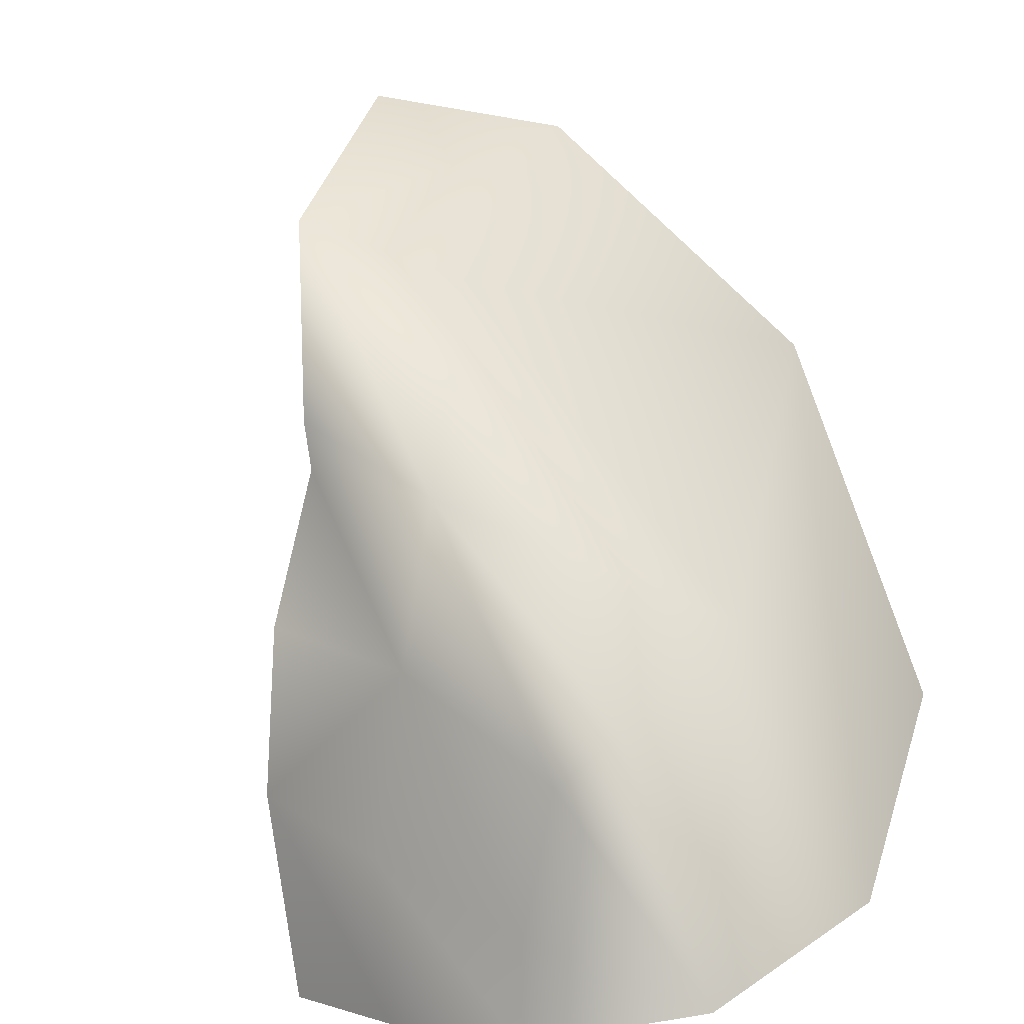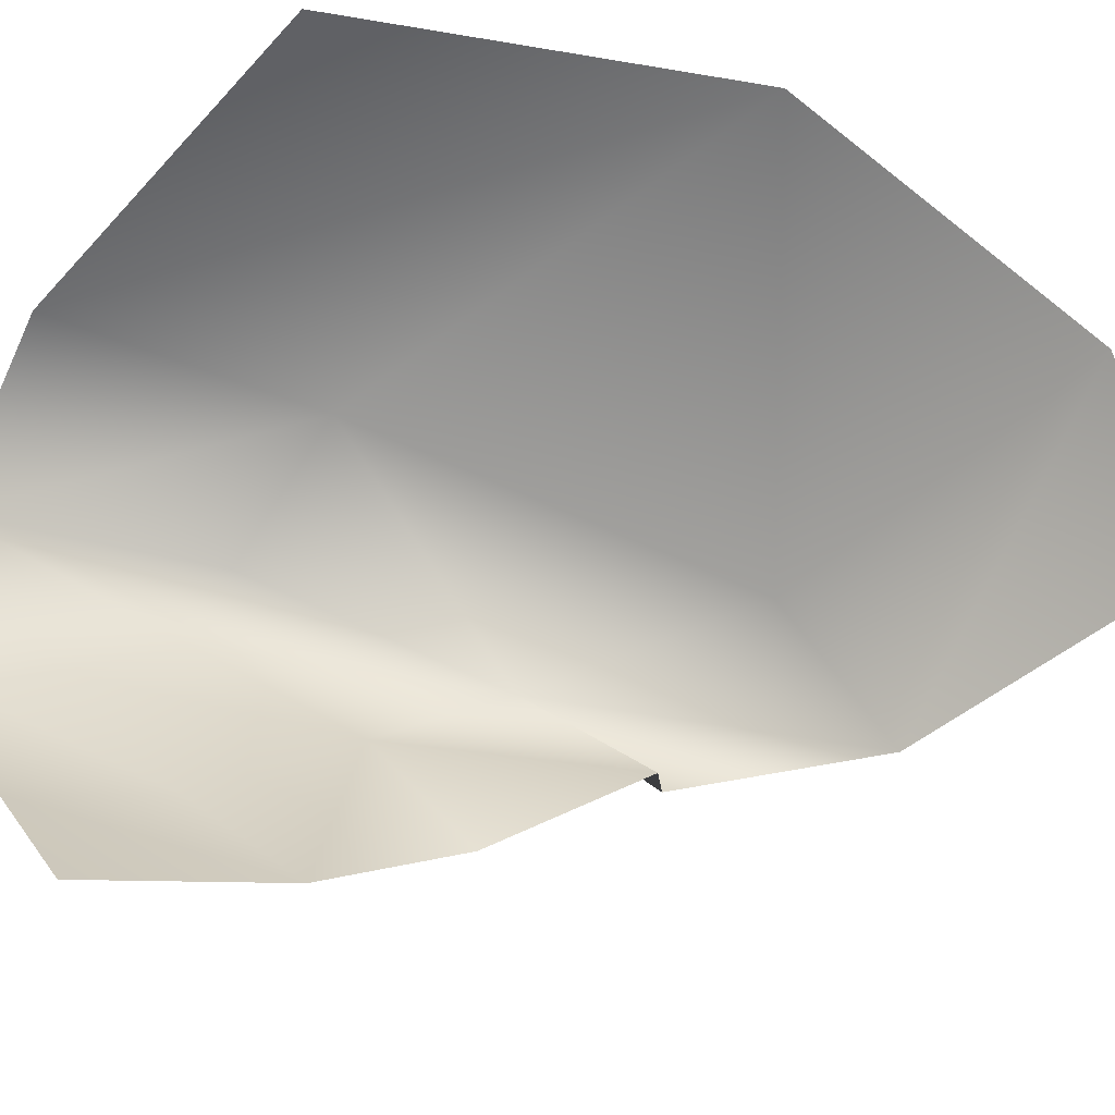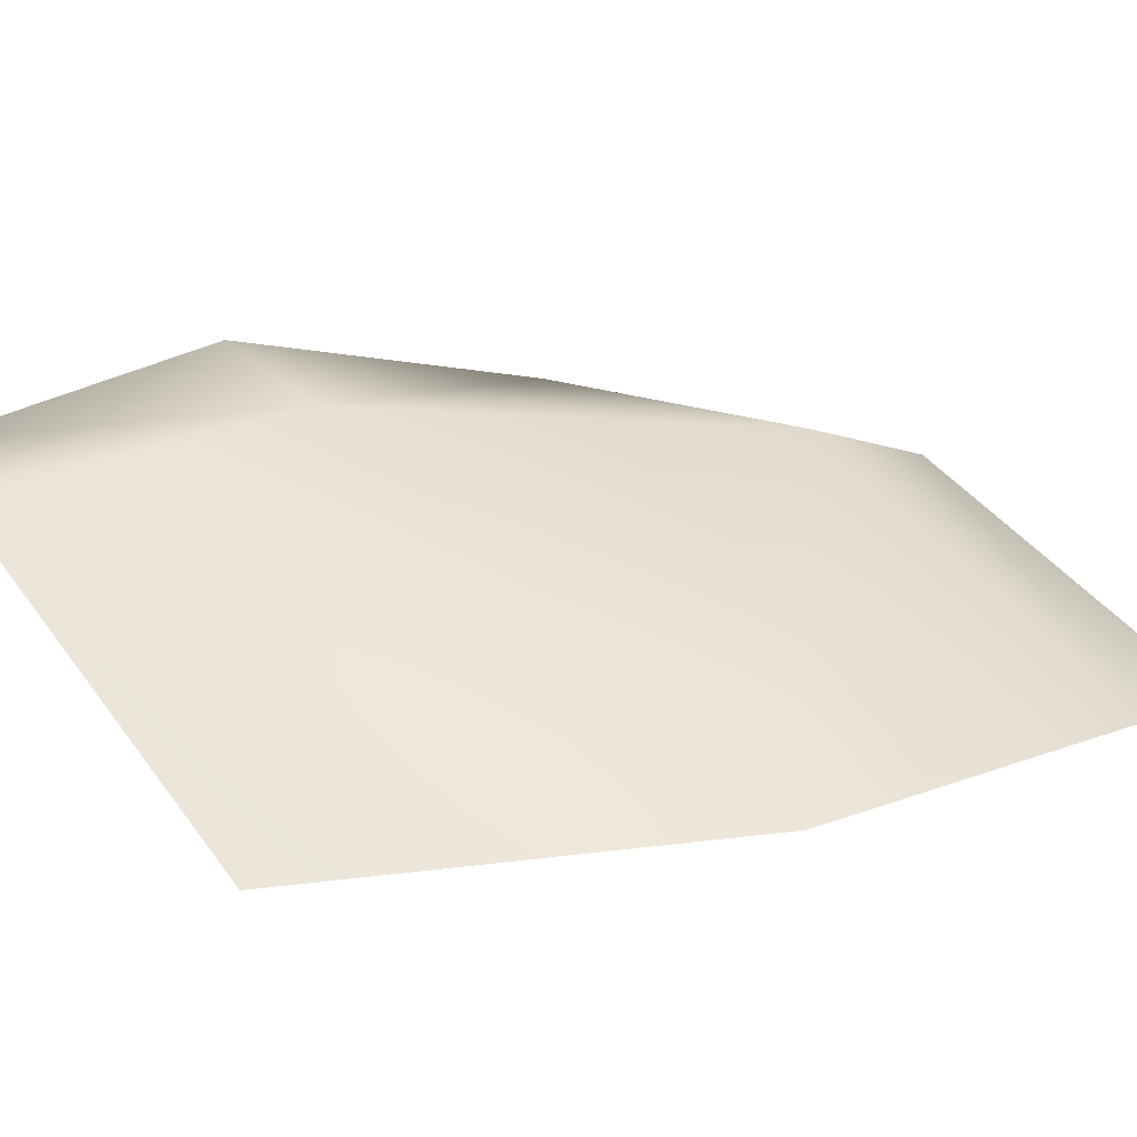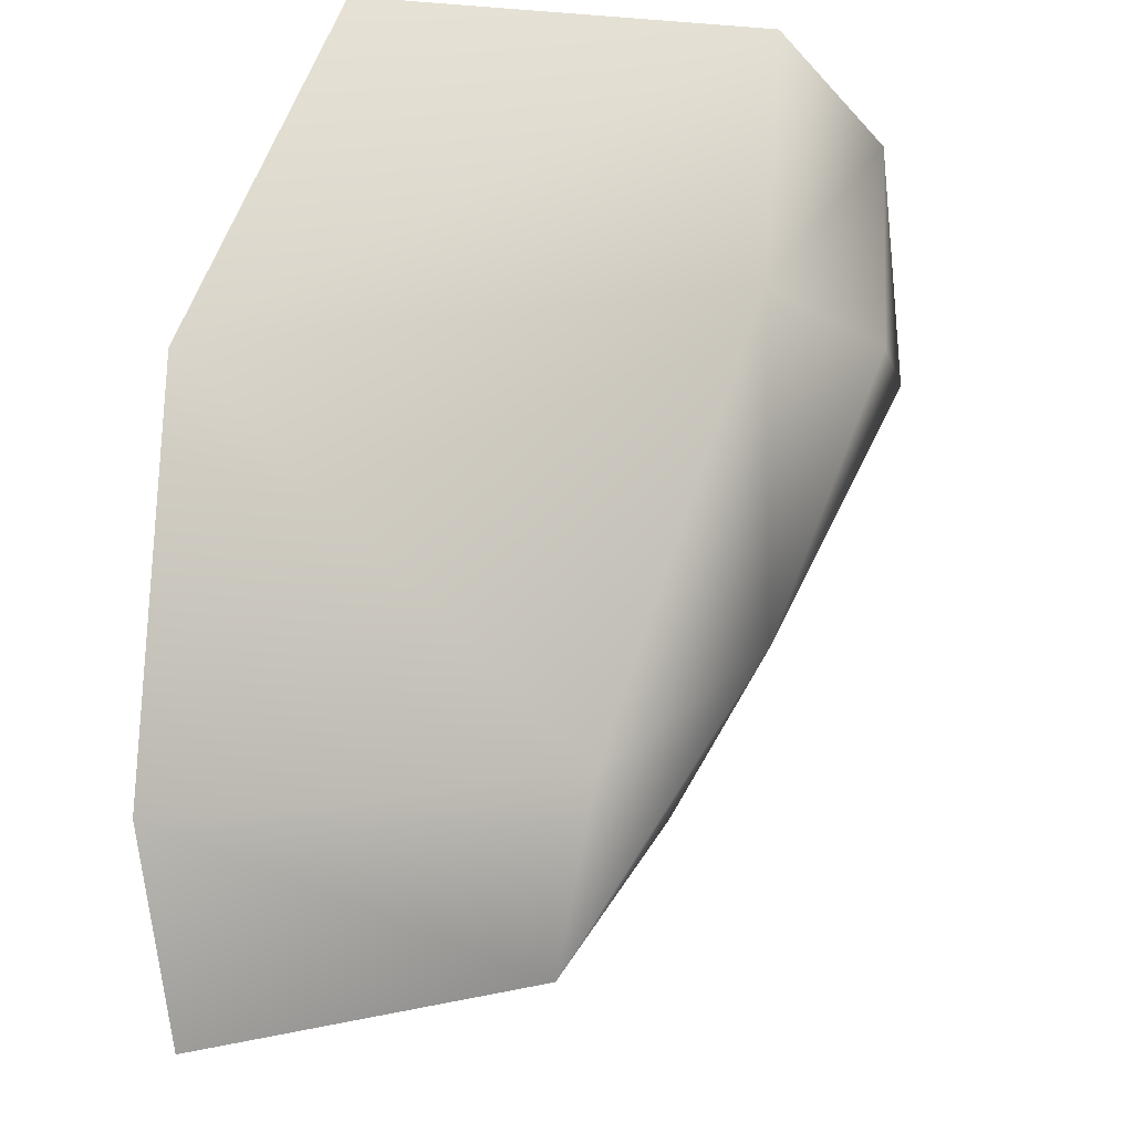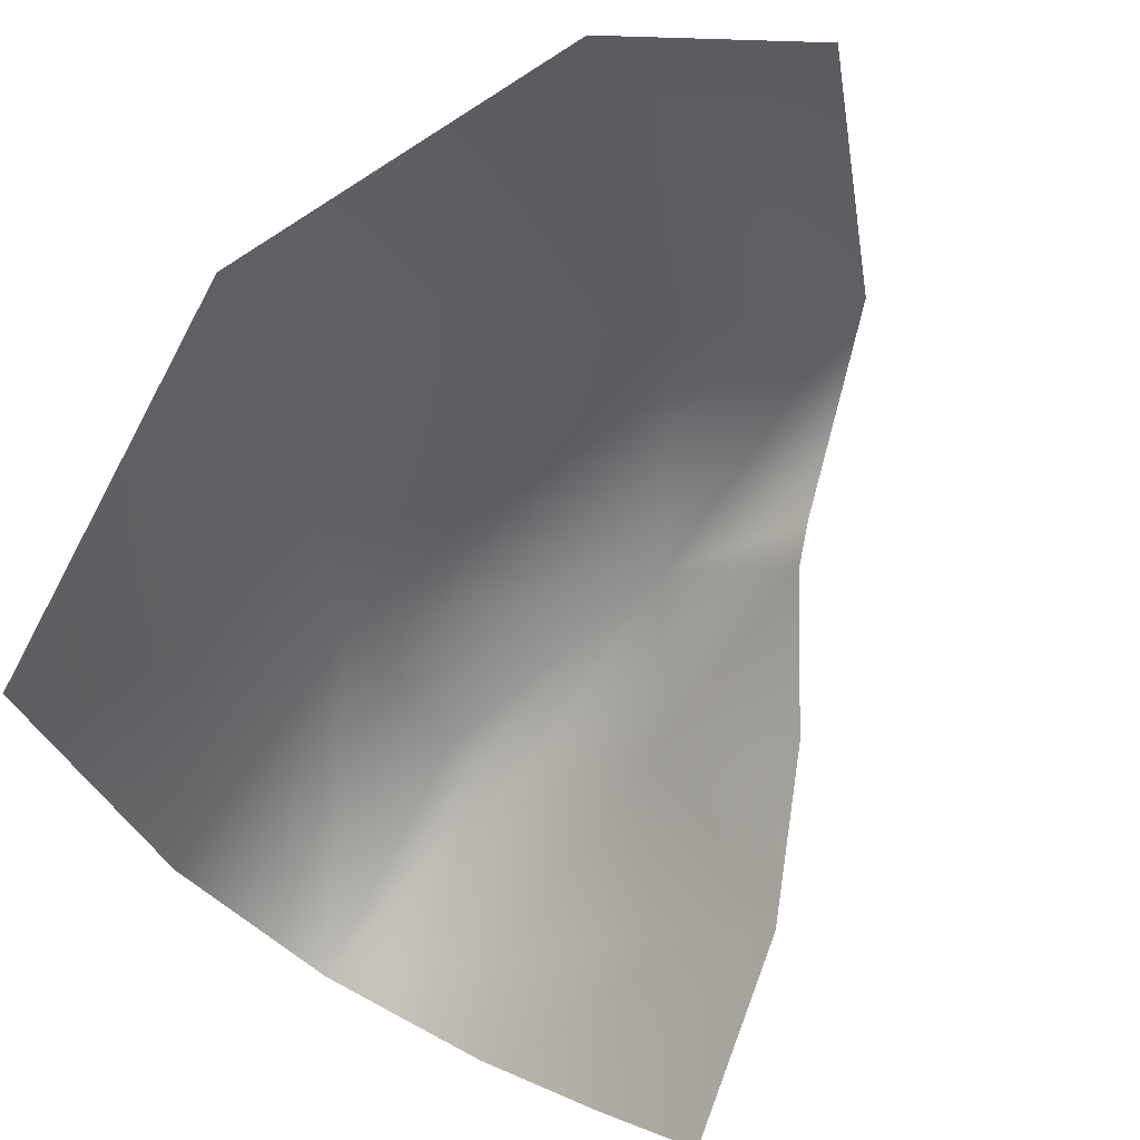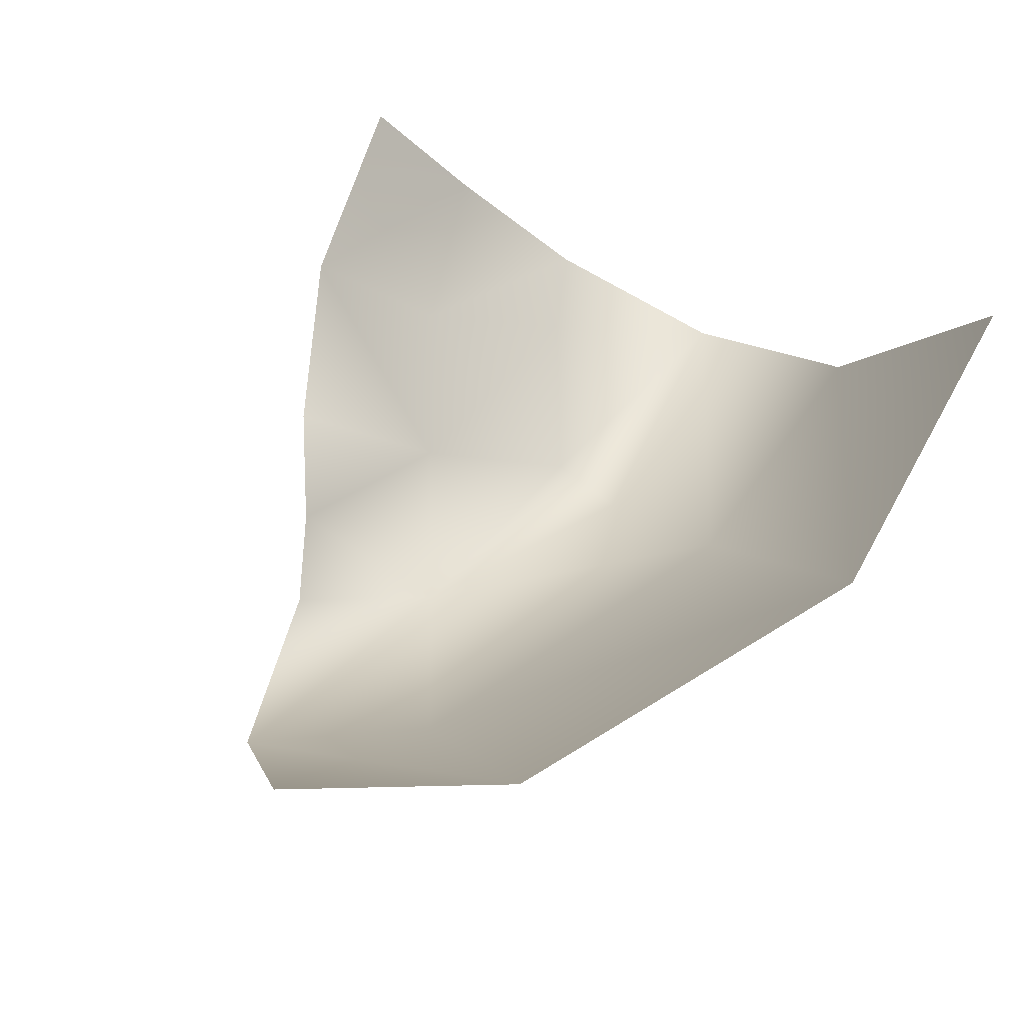
<metadata>
{"format":"obj","ext":"obj","renderer":"f3d","projection":"perspective","resolution":1024,"background":"white","views":[{"elev":-69.2,"azim":-72.0,"up":"+Y"},{"elev":-27.5,"azim":137.7,"up":"+Z"},{"elev":79.4,"azim":142.3,"up":"+Z"},{"elev":49.3,"azim":-104.6,"up":"+Z"},{"elev":69.5,"azim":120.0,"up":"+Y"},{"elev":78.4,"azim":-63.7,"up":"+Y"}]}
</metadata>
<code>
o D14C_CDV
v -29.59 19.61 2.335
v -28.03 18.52 3.098
v -28.41 20.87 3.714
v -29.59 19.61 2.335
v -28.41 20.87 3.714
v -29.78 21.31 2.88
v -26.78 18.09 3.292
v -26.78 19.88 3.819
v -28.41 20.87 3.714
v -26.78 18.09 3.292
v -28.41 20.87 3.714
v -28.03 18.52 3.098
v -26.78 17.57 2.54
v -27.86 17.82 2.188
v -27.19 17.88 1.834
v -29.78 21.31 2.88
v -30.21 21.32 2.047
v -30.02 19.88 1.666
v -29.78 21.31 2.88
v -30.02 19.88 1.666
v -29.59 19.61 2.335
v -28.96 19.53 1.375
v -28.44 19.03 1.051
v -28.24 18.56 1.625
v -28.96 19.53 1.375
v -28.24 18.56 1.625
v -28.92 18.72 1.982
v -27.7 18.92 0.756
v -27.54 18.29 1.266
v -28.24 18.56 1.625
v -27.7 18.92 0.756
v -28.24 18.56 1.625
v -28.44 19.03 1.051
v -28.92 18.72 1.982
v -27.95 17.95 2.537
v -28.03 18.52 3.098
v -28.92 18.72 1.982
v -28.03 18.52 3.098
v -29.59 19.61 2.335
v -28.92 18.72 1.982
v -28.24 18.56 1.625
v -27.86 17.82 2.188
v -28.92 18.72 1.982
v -27.86 17.82 2.188
v -27.95 17.95 2.537
v -28.92 18.72 1.982
v -29.28 19.22 1.479
v -28.96 19.53 1.375
v -28.03 18.52 3.098
v -27.95 17.95 2.537
v -26.78 17.57 2.54
v -28.03 18.52 3.098
v -26.78 17.57 2.54
v -26.78 18.09 3.292
v -27.19 17.88 1.834
v -26.78 17.73 1.697
v -26.78 17.57 2.54
v -27.19 17.88 1.834
v -27.86 17.82 2.188
v -28.24 18.56 1.625
v -27.19 17.88 1.834
v -28.24 18.56 1.625
v -27.54 18.29 1.266
v -27.95 17.95 2.537
v -27.86 17.82 2.188
v -26.78 17.57 2.54
v -26.78 18.19 1.083
v -27.54 18.29 1.266
v -27.7 18.92 0.756
v -26.78 18.19 1.083
v -27.7 18.92 0.756
v -26.78 18.65 0.6074
v -27.54 18.29 1.266
v -26.78 18.19 1.083
v -26.78 17.73 1.697
v -27.54 18.29 1.266
v -26.78 17.73 1.697
v -27.19 17.88 1.834
v -30.02 19.88 1.666
v -29.28 19.22 1.479
v -28.92 18.72 1.982
v -30.02 19.88 1.666
v -28.92 18.72 1.982
v -29.59 19.61 2.335
f 1 2 3
f 4 5 6
f 7 8 9
f 10 11 12
f 13 14 15
f 16 17 18
f 19 20 21
f 22 23 24
f 25 26 27
f 28 29 30
f 31 32 33
f 34 35 36
f 37 38 39
f 40 41 42
f 43 44 45
f 46 47 48
f 49 50 51
f 52 53 54
f 55 56 57
f 58 59 60
f 61 62 63
f 64 65 66
f 67 68 69
f 70 71 72
f 73 74 75
f 76 77 78
f 79 80 81
f 82 83 84

</code>
